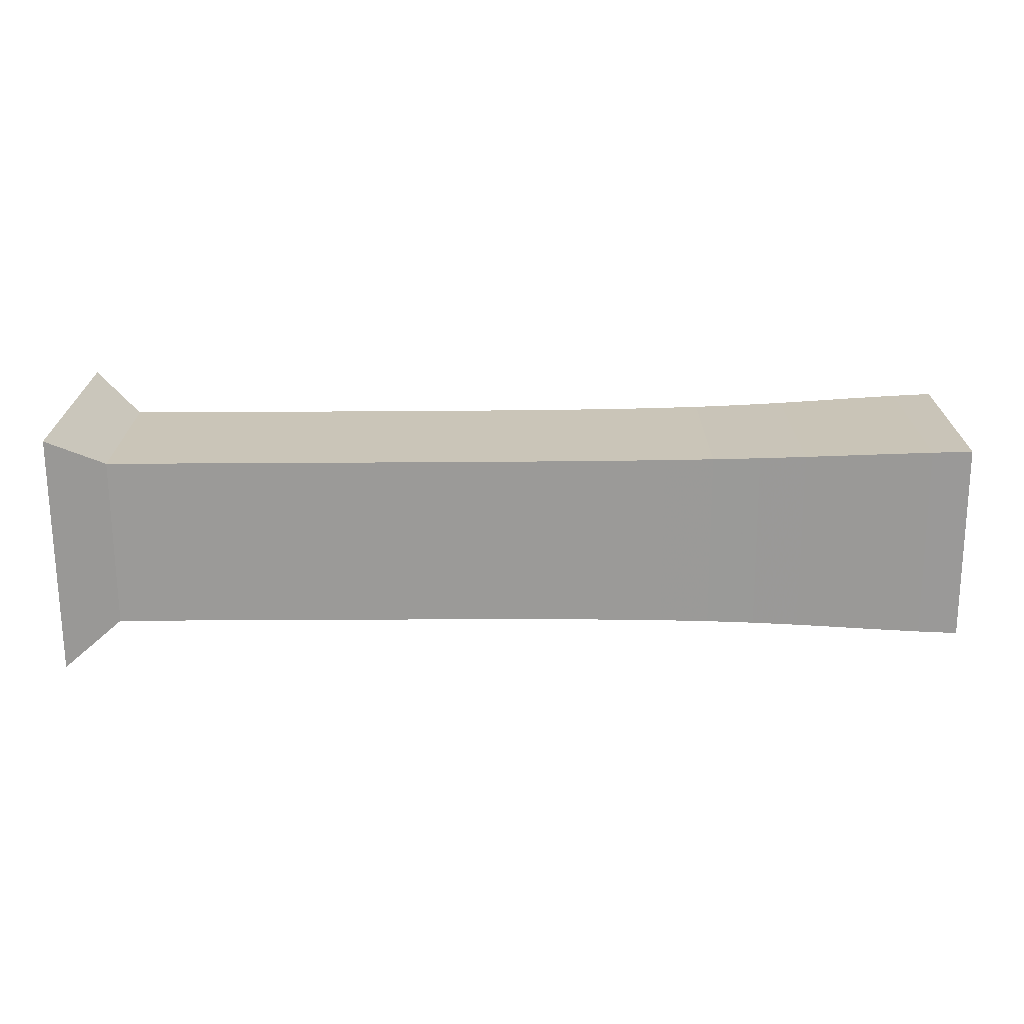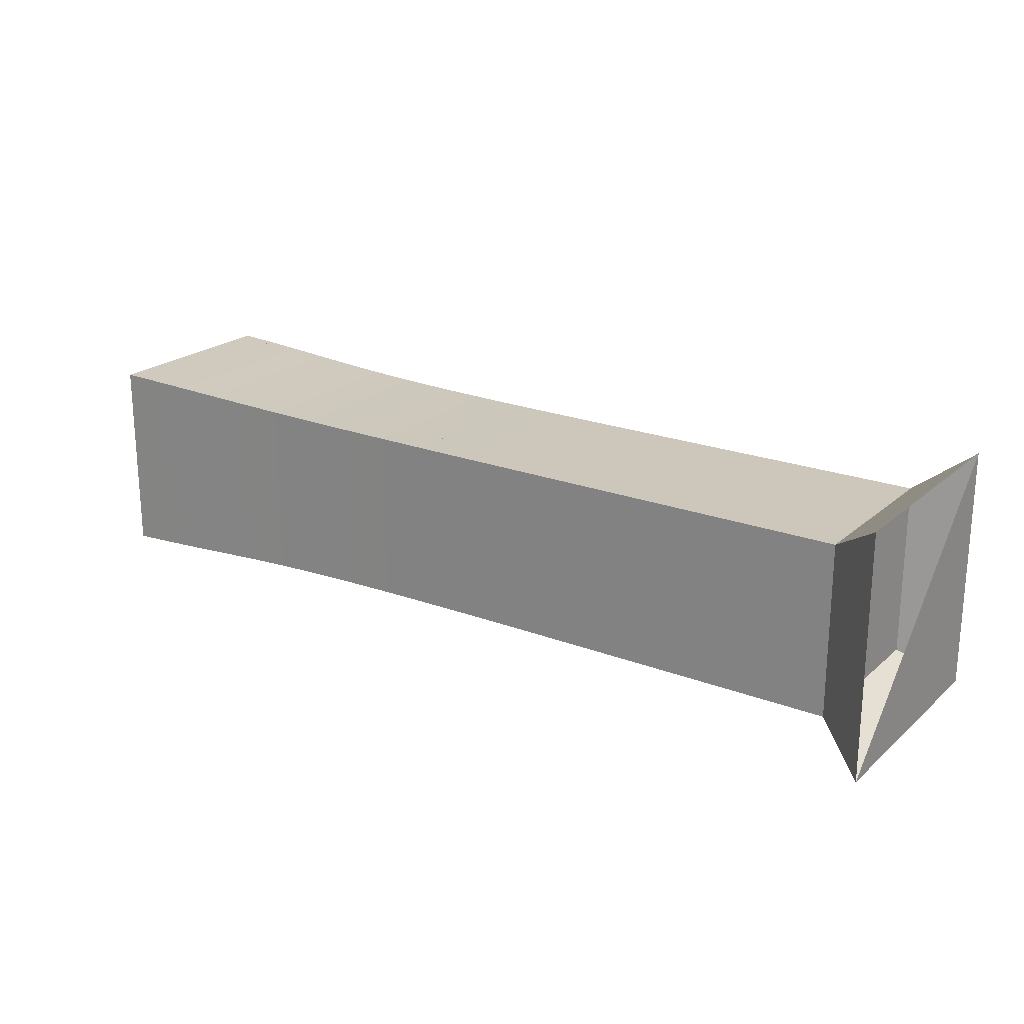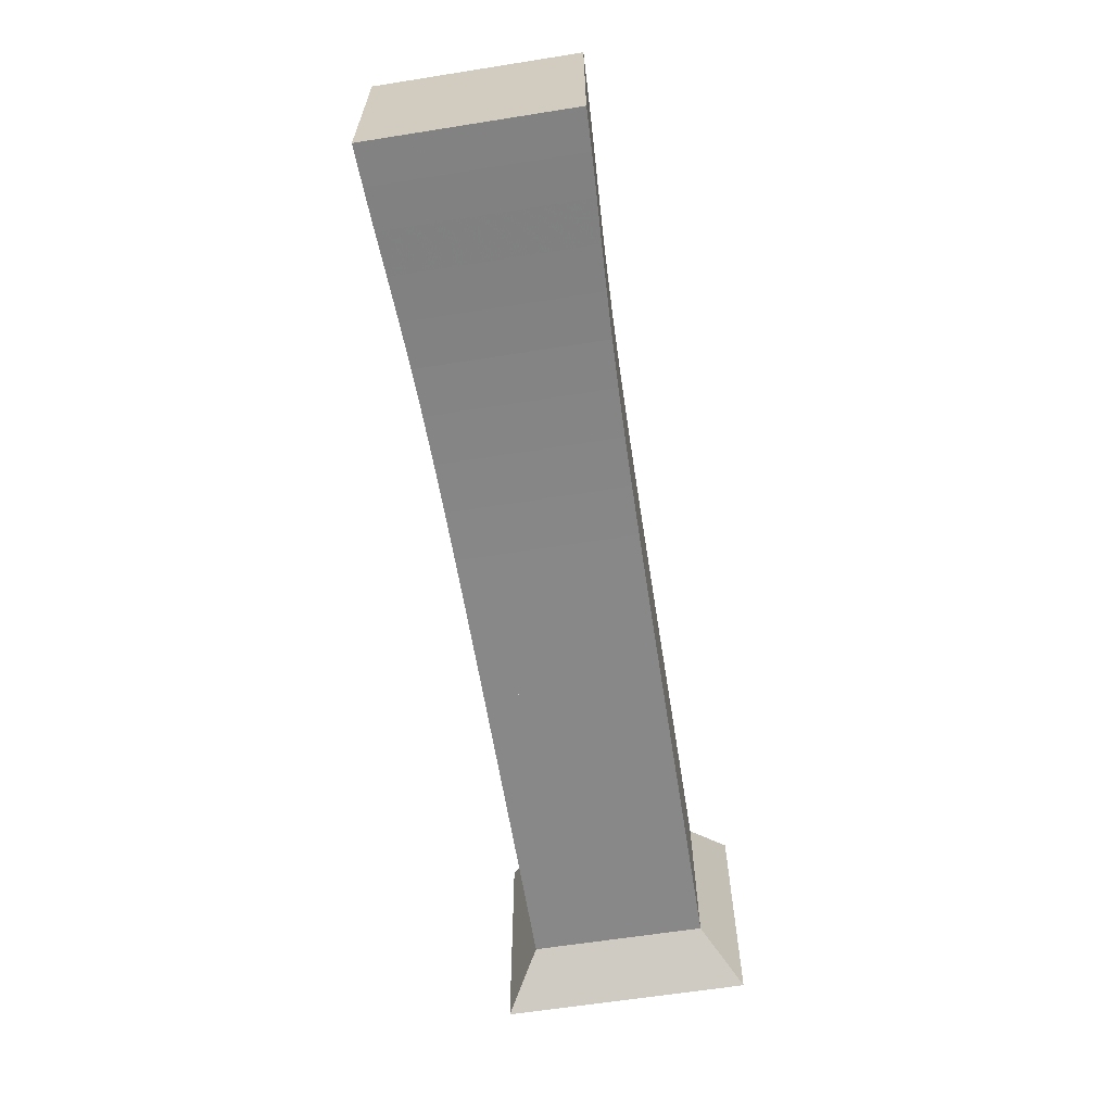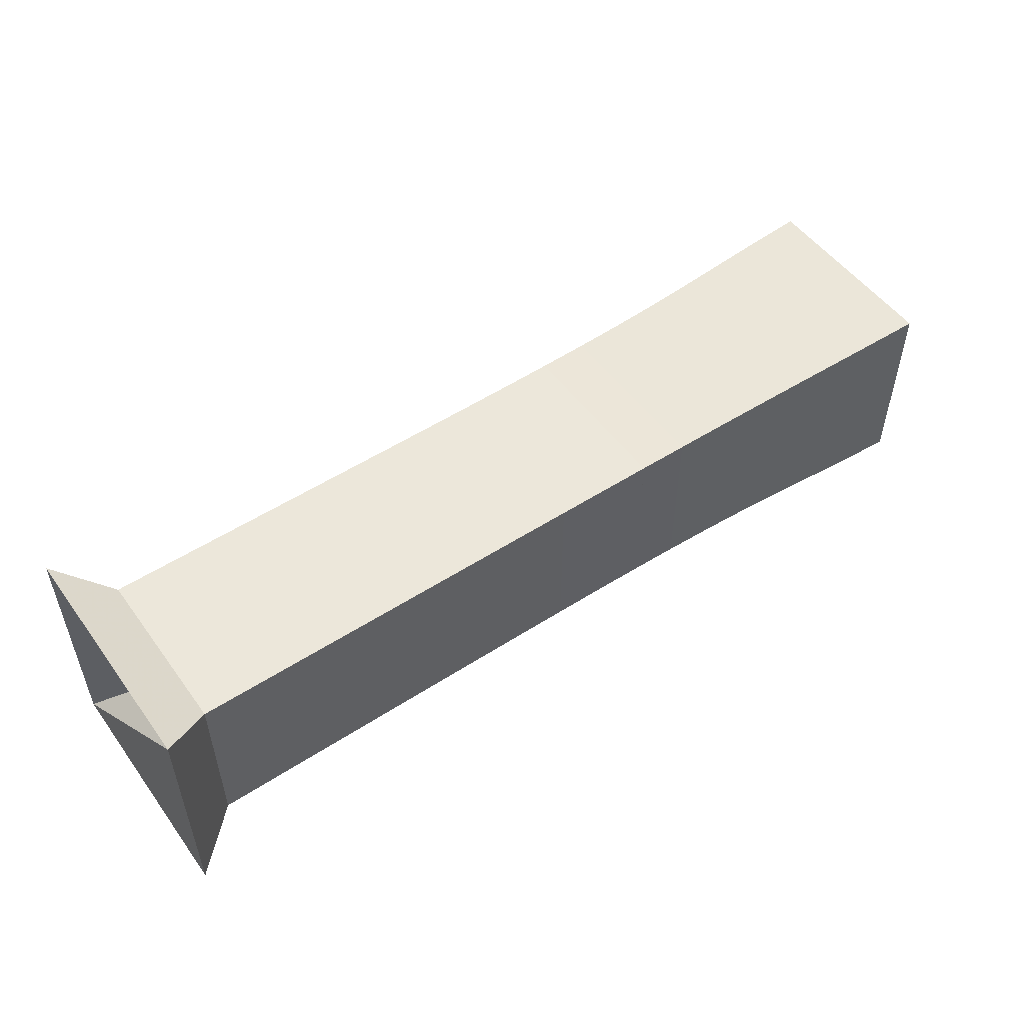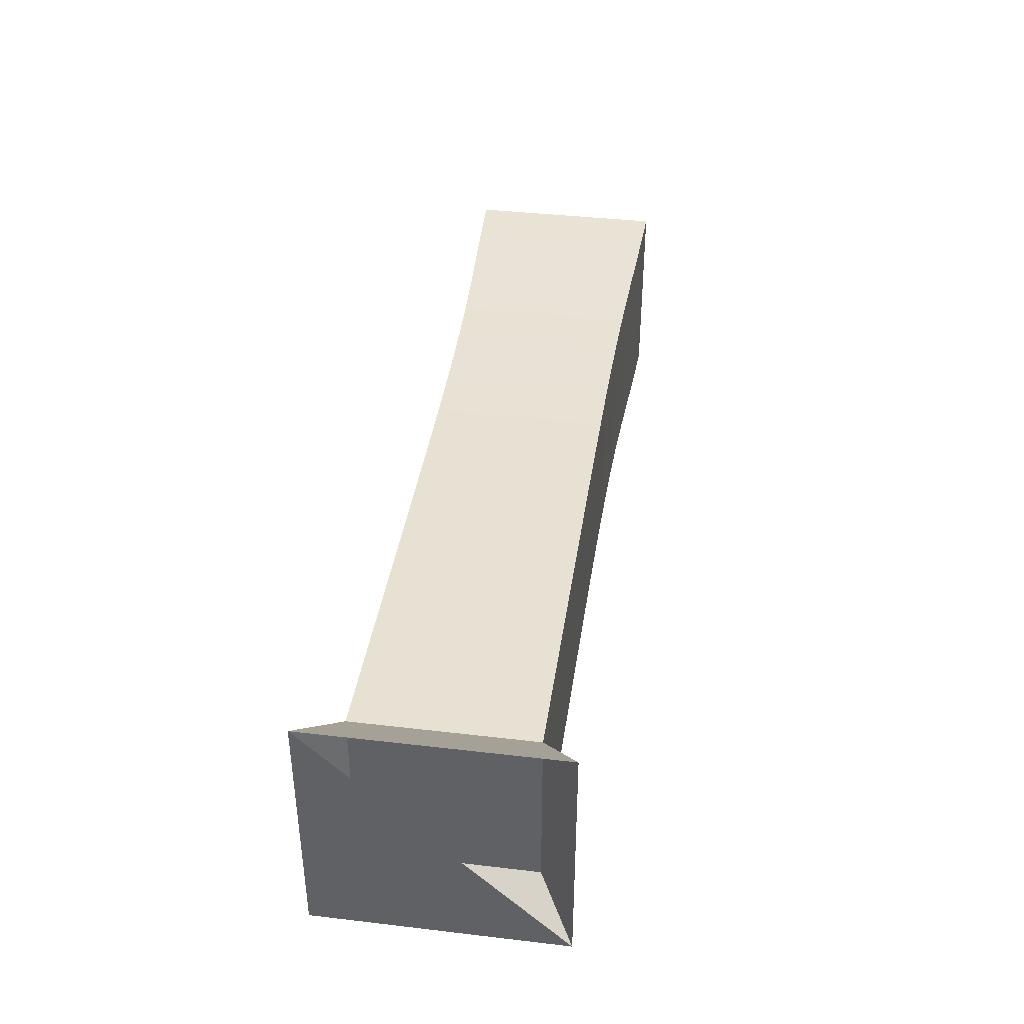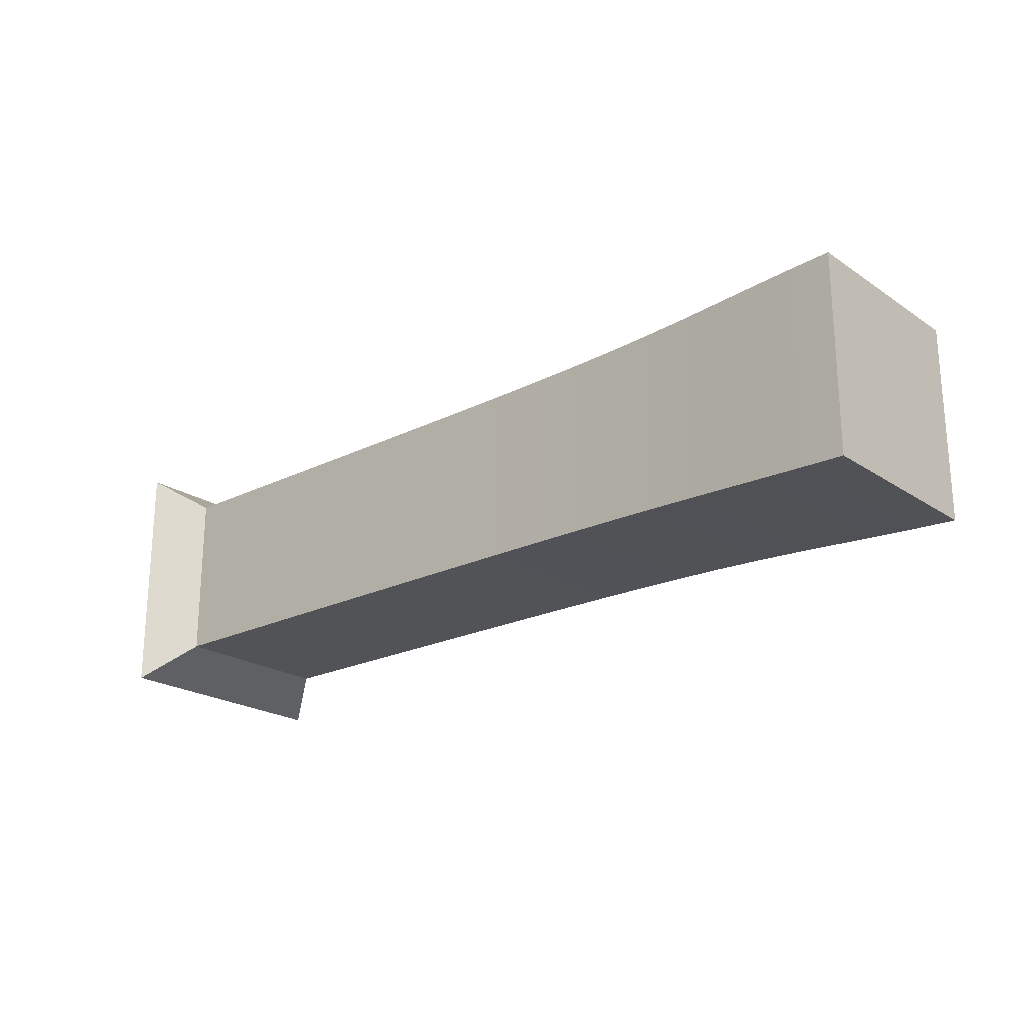
<metadata>
{"format":"obj","ext":"obj","renderer":"f3d","projection":"perspective","resolution":1024,"background":"white","views":[{"elev":-69.4,"azim":0.3,"up":"+Z"},{"elev":21.4,"azim":-145.8,"up":"+Z"},{"elev":-62.9,"azim":99.1,"up":"+Y"},{"elev":51.9,"azim":-35.1,"up":"+Z"},{"elev":39.4,"azim":-81.7,"up":"+Y"},{"elev":-21.9,"azim":40.9,"up":"+Z"}]}
</metadata>
<code>
v 0 -0.25 -0.25
v 0 -0.25 0.25
v 0 0.25 0.25
v 0 0.25 -0.25
v 0.1053 -0.1768 -0.1768
v 0.1053 -0.1768 0.1768
v 0.1053 0.1768 0.1768
v 0.1053 0.1768 -0.1768
v 0.2105 -0.1768 -0.1768
v 0.2105 -0.1768 0.1768
v 0.2105 0.1768 0.1768
v 0.2105 0.1768 -0.1768
v 0.3158 -0.1768 -0.1768
v 0.3158 -0.1768 0.1768
v 0.3158 0.1768 0.1768
v 0.3158 0.1768 -0.1768
v 0.421 -0.1768 -0.1768
v 0.421 -0.1768 0.1768
v 0.421 0.1768 0.1768
v 0.421 0.1768 -0.1768
v 0.5263 -0.1768 -0.1768
v 0.5263 -0.1768 0.1768
v 0.5263 0.1768 0.1768
v 0.5263 0.1768 -0.1768
v 0.6315 -0.1768 -0.1768
v 0.6315 -0.1768 0.1768
v 0.6315 0.1768 0.1768
v 0.6315 0.1768 -0.1768
v 0.7366 -0.1769 -0.1769
v 0.7366 -0.1769 0.1769
v 0.7366 0.1769 0.1769
v 0.7366 0.1769 -0.1769
v 0.8415 -0.177 -0.177
v 0.8415 -0.177 0.177
v 0.8415 0.177 0.177
v 0.8415 0.177 -0.177
v 0.9462 -0.1773 -0.1773
v 0.9462 -0.1773 0.1773
v 0.9462 0.1773 0.1773
v 0.9462 0.1773 -0.1773
v 1.05 -0.1778 -0.1778
v 1.05 -0.1778 0.1778
v 1.05 0.1778 0.1778
v 1.05 0.1778 -0.1778
v 1.153 -0.1786 -0.1786
v 1.153 -0.1786 0.1786
v 1.153 0.1786 0.1786
v 1.153 0.1786 -0.1786
v 1.255 -0.1799 -0.1799
v 1.255 -0.1799 0.1799
v 1.255 0.1799 0.1799
v 1.255 0.1799 -0.1799
v 1.354 -0.1819 -0.1819
v 1.354 -0.1819 0.1819
v 1.354 0.1819 0.1819
v 1.354 0.1819 -0.1819
v 1.451 -0.1846 -0.1846
v 1.451 -0.1846 0.1846
v 1.451 0.1846 0.1846
v 1.451 0.1846 -0.1846
v 1.544 -0.1882 -0.1882
v 1.544 -0.1882 0.1882
v 1.544 0.1882 0.1882
v 1.544 0.1882 -0.1882
v 1.633 -0.1923 -0.1923
v 1.633 -0.1923 0.1923
v 1.633 0.1923 0.1923
v 1.633 0.1923 -0.1923
v 1.718 -0.1964 -0.1964
v 1.718 -0.1964 0.1964
v 1.718 0.1964 0.1964
v 1.718 0.1964 -0.1964
v 1.8 -0.2 -0.2
v 1.8 -0.2 0.2
v 1.8 0.2 0.2
v 1.8 0.2 -0.2
v 1.88 -0.2028 -0.2028
v 1.88 -0.2028 0.2028
v 1.88 0.2028 0.2028
v 1.88 0.2028 -0.2028
f 1 2 4 5
f 5 6 7 8
f 5 6 2 1
f 6 7 3 2
f 7 8 4 3
f 8 5 1 4
f 9 10 11 12
f 9 10 6 5
f 10 11 7 6
f 11 12 8 7
f 12 9 5 8
f 13 14 15 16
f 13 14 10 9
f 14 15 11 10
f 15 16 12 11
f 16 13 9 12
f 17 18 19 20
f 17 18 14 13
f 18 19 15 14
f 19 20 16 15
f 20 17 13 16
f 21 22 23 24
f 21 22 18 17
f 22 23 19 18
f 23 24 20 19
f 24 21 17 20
f 25 26 27 28
f 25 26 22 21
f 26 27 23 22
f 27 28 24 23
f 28 25 21 24
f 29 30 31 32
f 29 30 26 25
f 30 31 27 26
f 31 32 28 27
f 32 29 25 28
f 33 34 35 36
f 33 34 30 29
f 34 35 31 30
f 35 36 32 31
f 36 33 29 32
f 37 38 39 40
f 37 38 34 33
f 38 39 35 34
f 39 40 36 35
f 40 37 33 36
f 41 42 43 44
f 41 42 38 37
f 42 43 39 38
f 43 44 40 39
f 44 41 37 40
f 45 46 47 48
f 45 46 42 41
f 46 47 43 42
f 47 48 44 43
f 48 45 41 44
f 49 50 51 52
f 49 50 46 45
f 50 51 47 46
f 51 52 48 47
f 52 49 45 48
f 53 54 55 56
f 53 54 50 49
f 54 55 51 50
f 55 56 52 51
f 56 53 49 52
f 57 58 59 60
f 57 58 54 53
f 58 59 55 54
f 59 60 56 55
f 60 57 53 56
f 61 62 63 64
f 61 62 58 57
f 62 63 59 58
f 63 64 60 59
f 64 61 57 60
f 65 66 67 68
f 65 66 62 61
f 66 67 63 62
f 67 68 64 63
f 68 65 61 64
f 69 70 71 72
f 69 70 66 65
f 70 71 67 66
f 71 72 68 67
f 72 69 65 68
f 73 74 75 76
f 73 74 70 69
f 74 75 71 70
f 75 76 72 71
f 76 73 69 72
f 77 78 79 80
f 77 78 74 73
f 78 79 75 74
f 79 80 76 75
f 80 77 73 76

</code>
